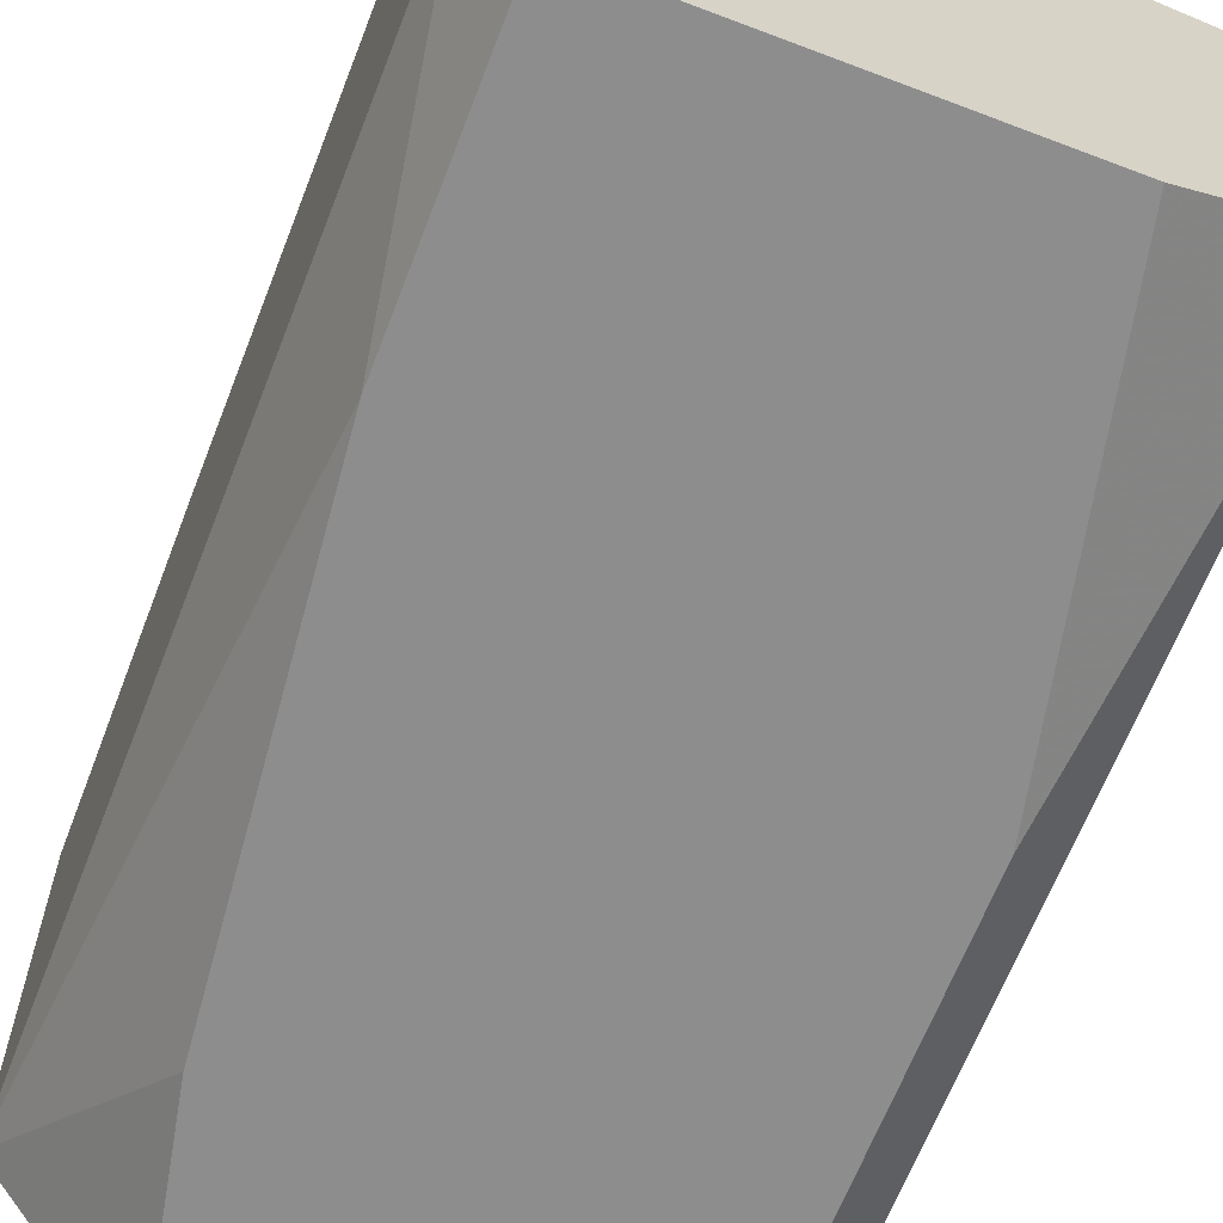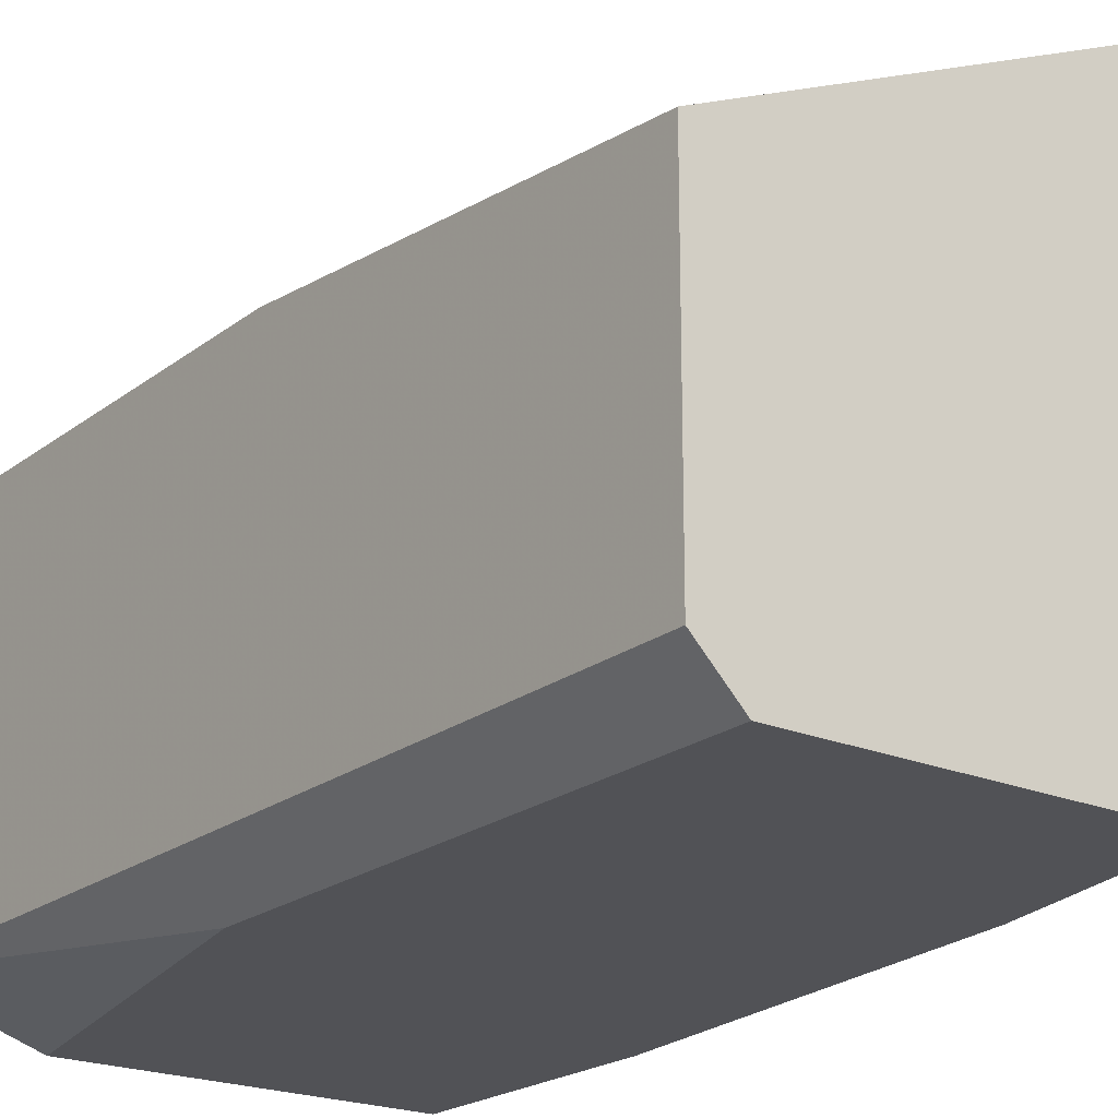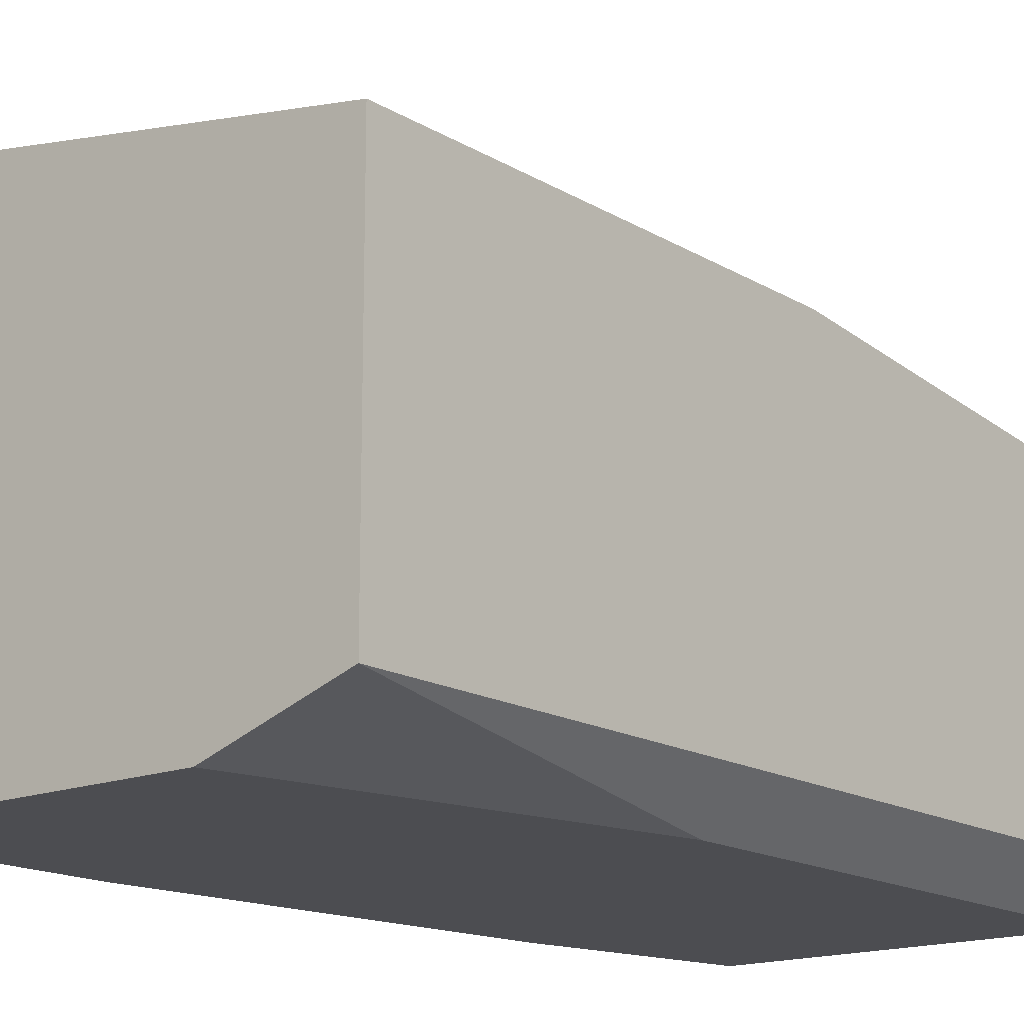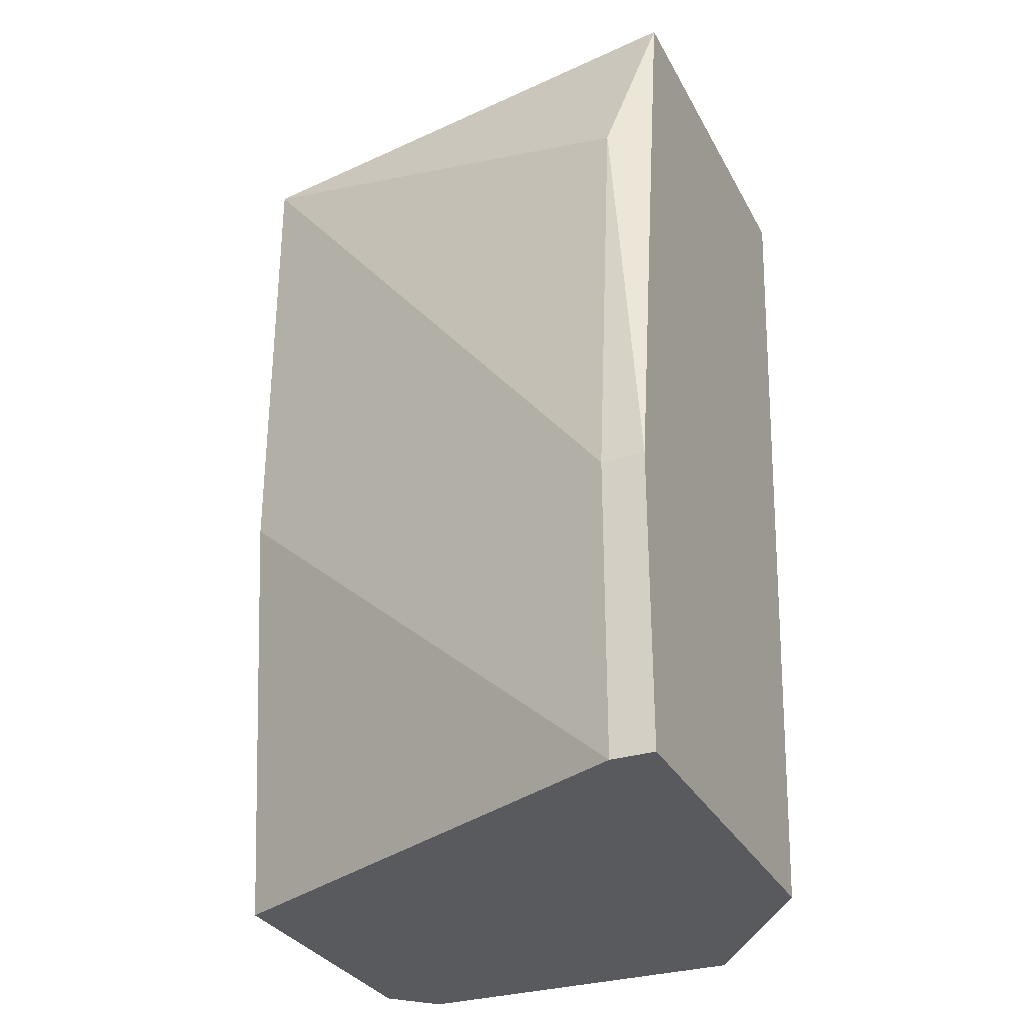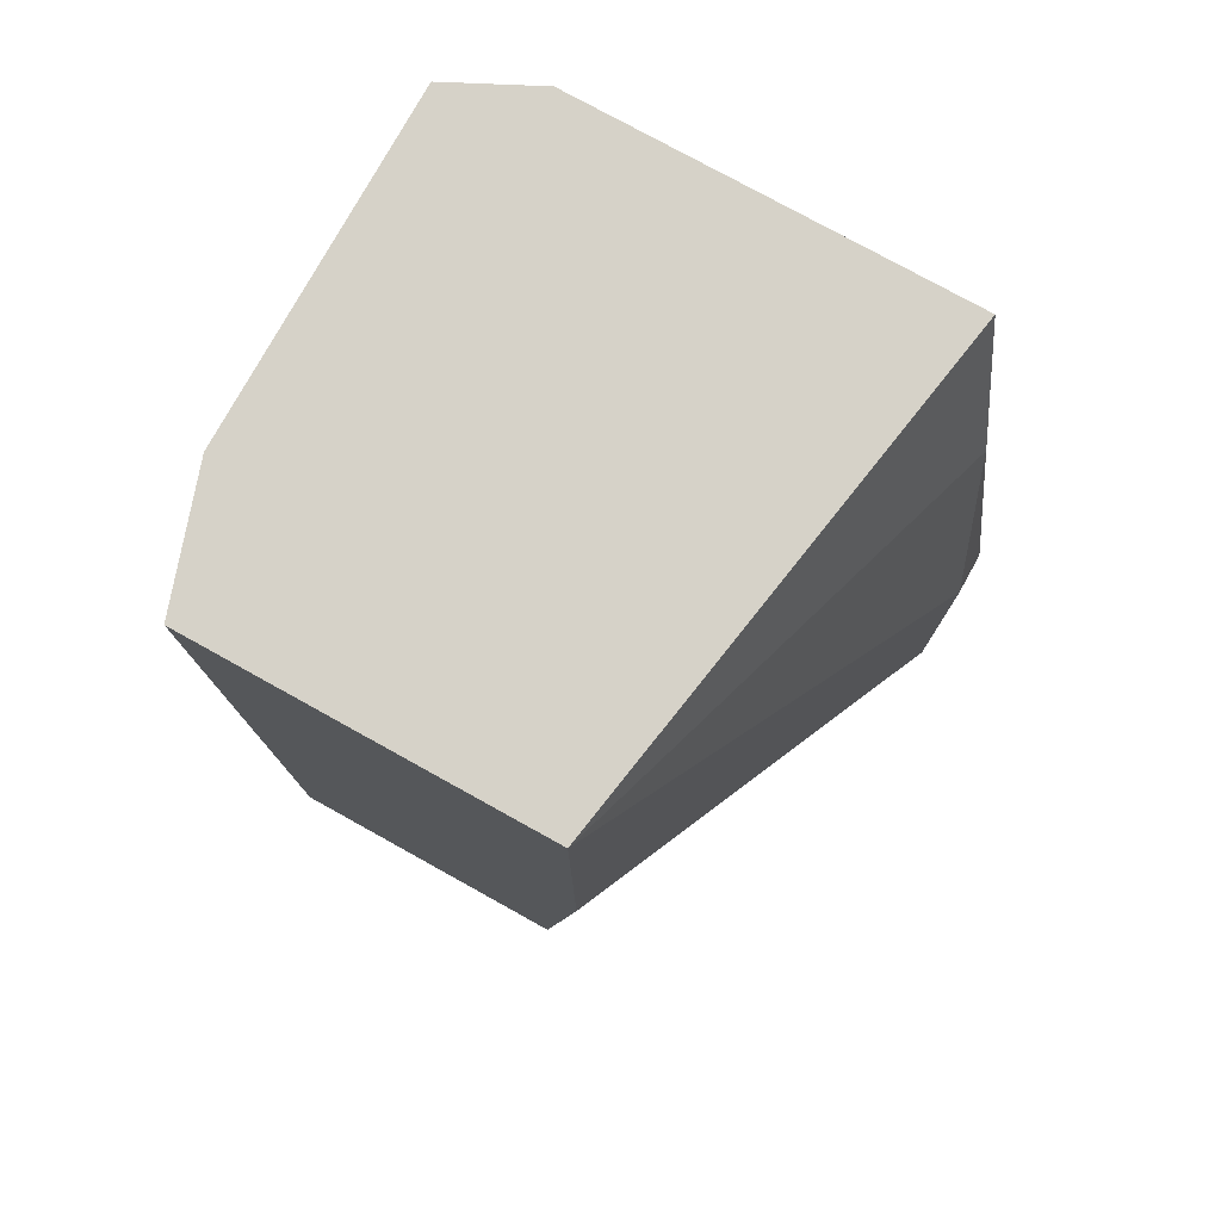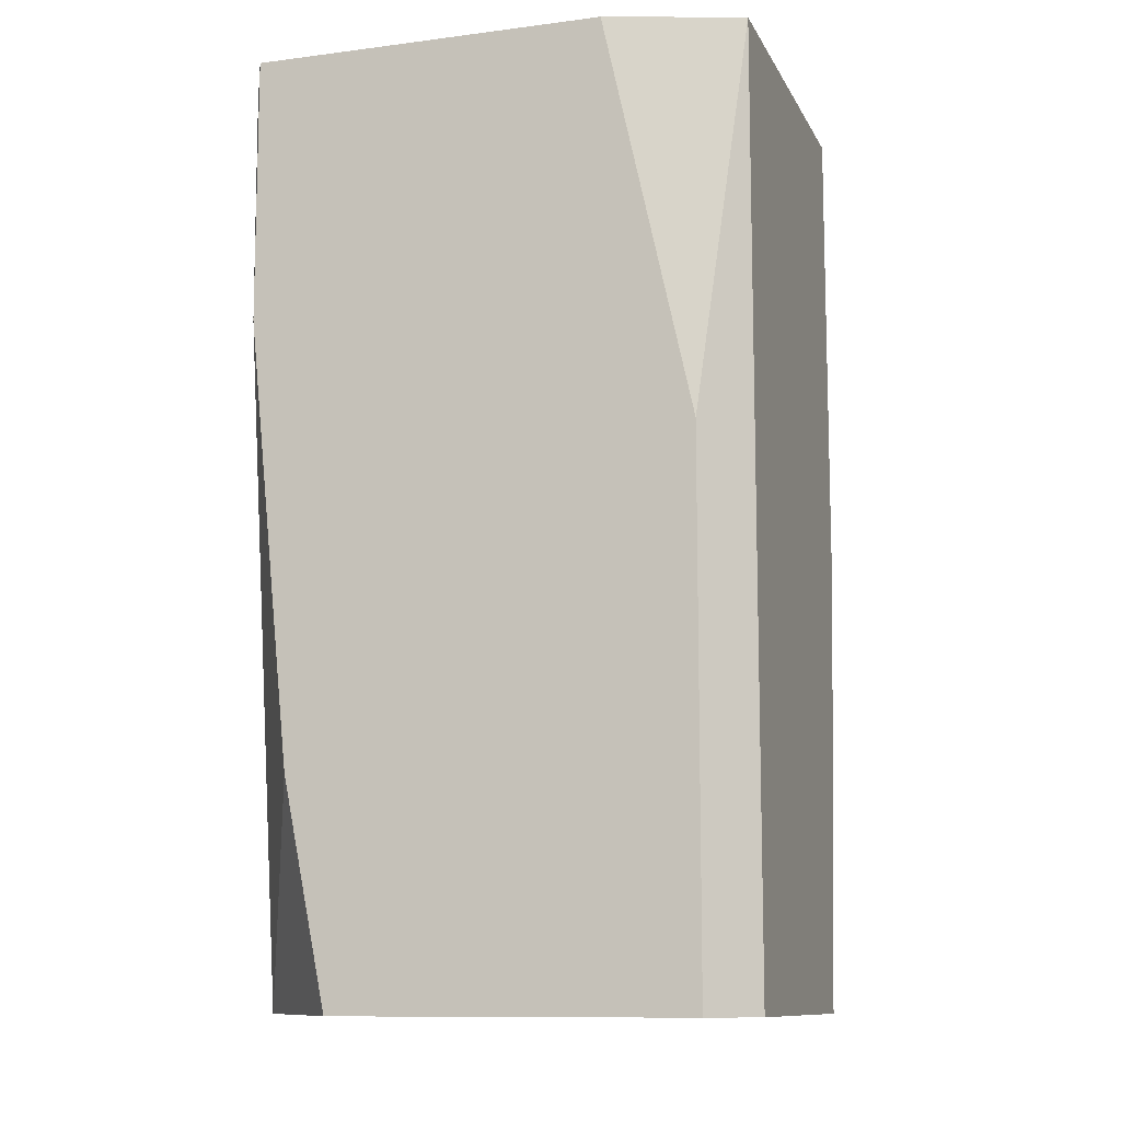
<metadata>
{"format":"obj","ext":"obj","renderer":"f3d","projection":"perspective","resolution":1024,"background":"white","views":[{"elev":-64.6,"azim":159.0,"up":"+Z"},{"elev":-21.2,"azim":-36.9,"up":"+Z"},{"elev":-16.1,"azim":-140.7,"up":"+Z"},{"elev":-30.8,"azim":23.9,"up":"+Y"},{"elev":77.5,"azim":-61.0,"up":"+Y"},{"elev":-10.8,"azim":-162.1,"up":"+Y"}]}
</metadata>
<code>
v -0.003717 -0.01387 -0.01754
v -0.003717 -0.03191 -0.03196
v -0.003717 -0.03191 -0.01934
v -0.003717 0.005967 -0.01754
v -0.003717 0.005967 -0.03196
v -0.001912 -0.03191 -0.03377
v -0.001912 -0.01027 -0.03377
v 0.01793 -0.01928 -0.01032
v 0.01793 -0.03191 -0.02655
v 0.01793 -0.03191 -0.01032
v 0.01793 0.005967 -0.01393
v 0.01793 0.005967 -0.03016
v 0.01612 -0.004856 -0.03377
v 0.01612 -0.001248 -0.01213
v 0.01612 -0.01928 -0.01032
v 0.01612 -0.03191 -0.01032
v 0.01612 0.005967 -0.03377
v 0.001694 0.005967 -0.03377
v 0.01251 -0.03191 -0.03377
v 0.01432 -0.02289 -0.03377
f 13 9 20
f 4 2 3
f 2 19 3
f 4 17 5
f 2 4 5
f 17 4 11
f 8 15 10
f 3 19 10
f 11 8 10
f 11 10 9
f 10 19 9
f 17 19 7
f 2 5 7
f 17 11 12
f 11 9 12
f 15 4 1
f 4 3 1
f 15 8 14
f 4 15 14
f 8 11 14
f 11 4 14
f 19 2 6
f 7 19 6
f 2 7 6
f 10 15 16
f 3 10 16
f 15 1 16
f 1 3 16
f 5 17 18
f 17 7 18
f 7 5 18
f 19 17 13
f 17 12 13
f 12 9 13
f 9 19 20
f 19 13 20

</code>
